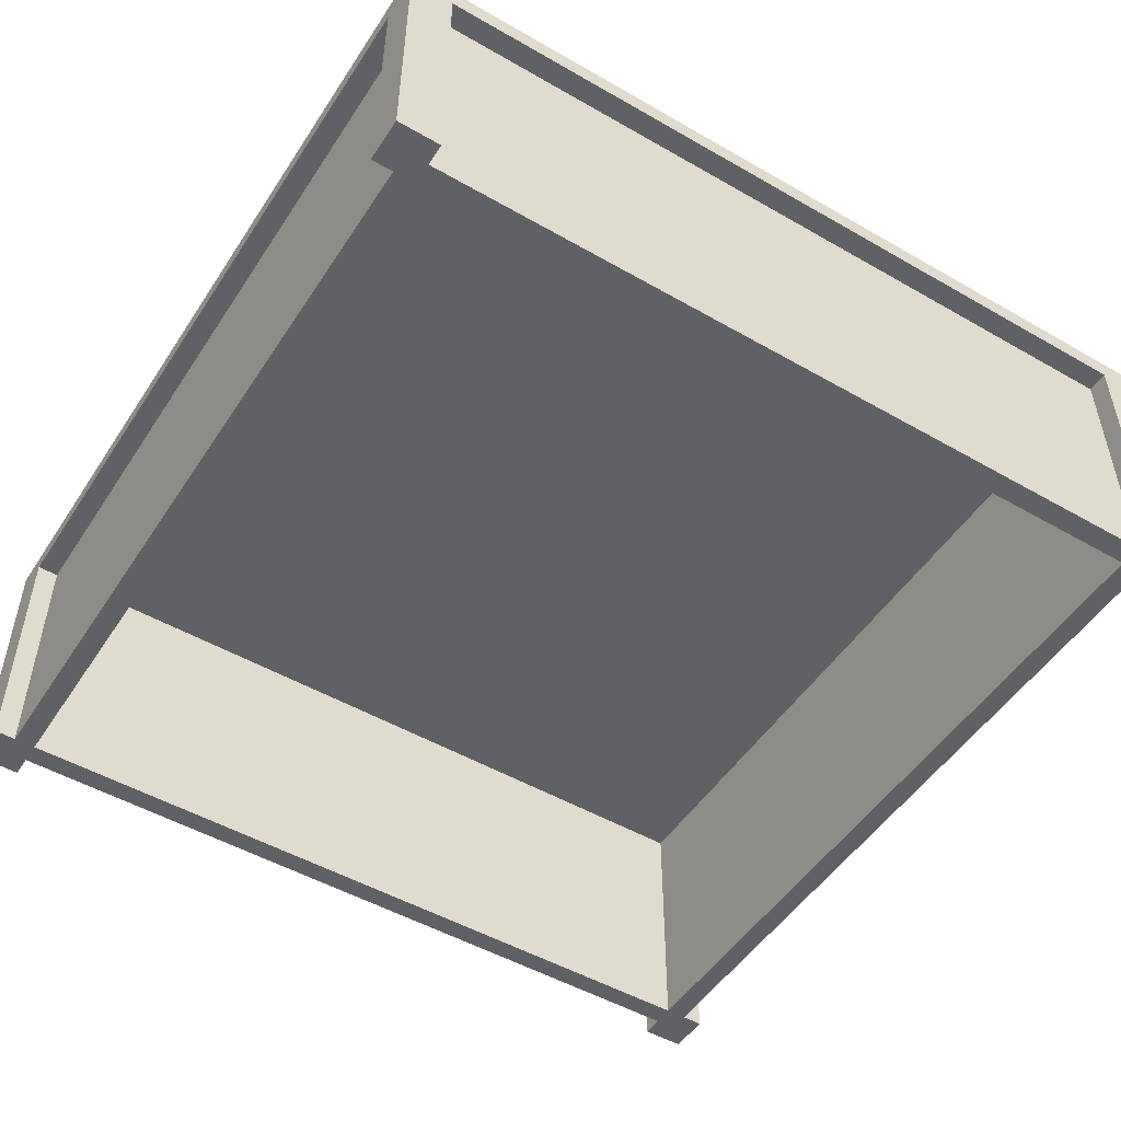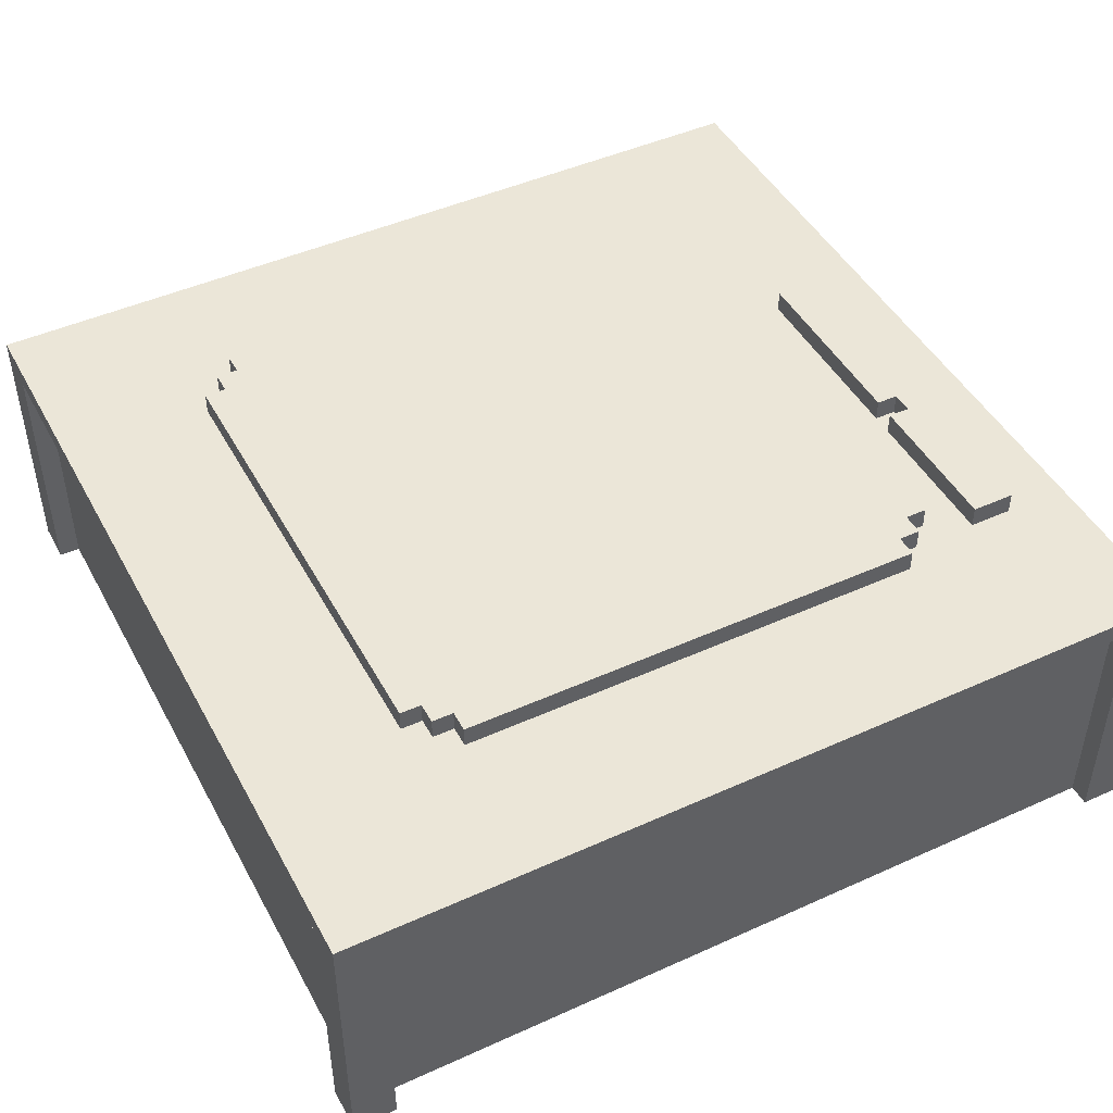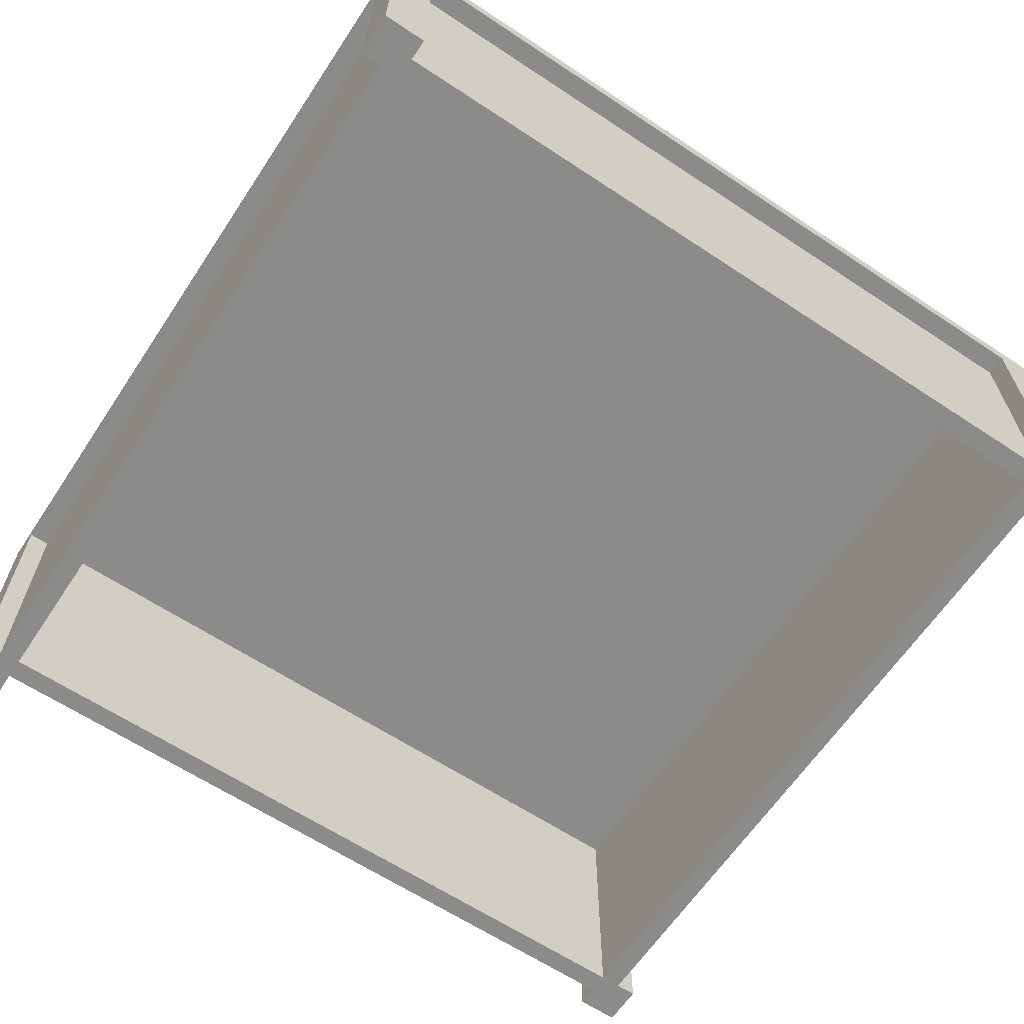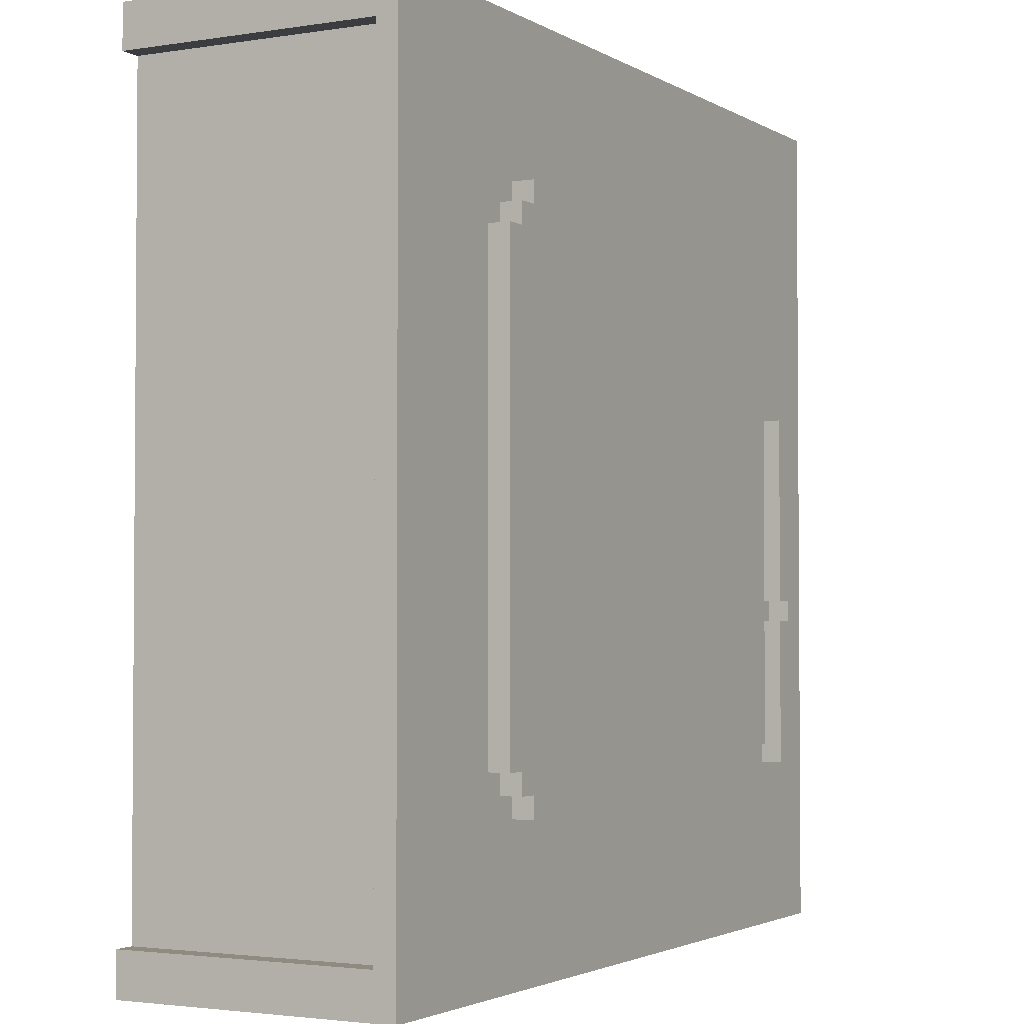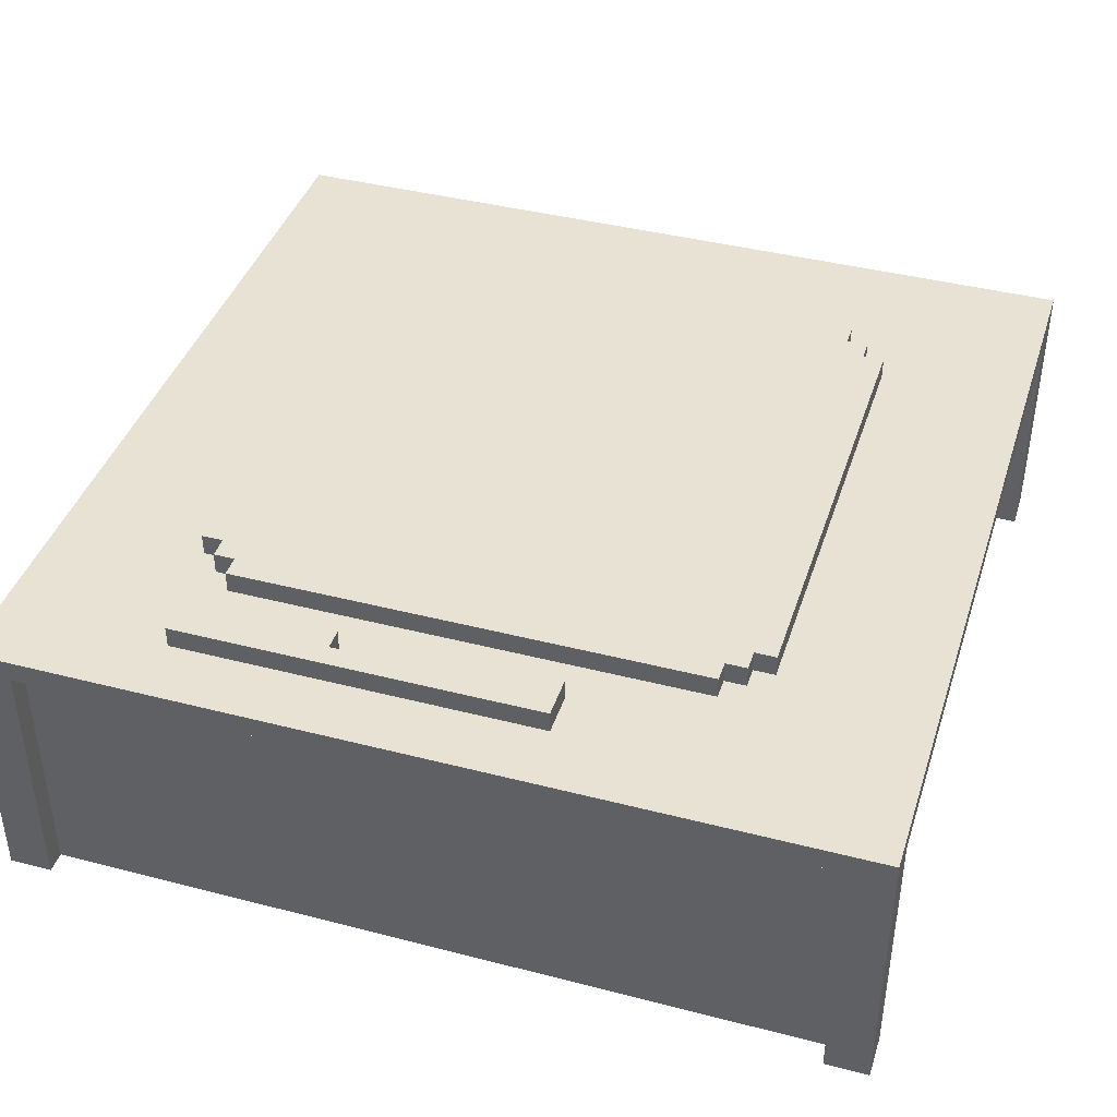
<metadata>
{"format":"obj","ext":"obj","renderer":"f3d","projection":"perspective","resolution":1024,"background":"white","views":[{"elev":-50.4,"azim":-122.2,"up":"+Y"},{"elev":46.2,"azim":152.7,"up":"+Y"},{"elev":-63.7,"azim":146.3,"up":"+Y"},{"elev":-2.5,"azim":118.6,"up":"+Z"},{"elev":40.8,"azim":-72.5,"up":"+Y"}]}
</metadata>
<code>
o
v -2 0 2
v -2 0 1.8
v -2 0 -1.8
v -2 0 -2
v -2 1.2 2
v -2 1.2 1.8
v -2 1.2 -1.8
v -2 1.2 -2
v -2 1.3 2
v -2 1.3 -2
v -1.9 0 1.8
v -1.9 0 -1.8
v -1.9 0.5 0.2
v -1.9 0.5 -2.384e-07
v -1.9 0.7 0.2
v -1.9 0.7 -2.384e-07
v -1.9 1.2 1.8
v -1.9 1.2 -1.8
v -1.7 1.3 0.5
v -1.7 1.3 -0.5
v -1.7 1.3 -1.2
v -1.7 1.4 0.5
v -1.7 1.4 -0.5
v -1.7 1.4 -1.2
v -1.3 1.3 1.1
v -1.3 1.3 -1.1
v -1.3 1.4 1.1
v -1.3 1.4 -1.1
v -1.2 1.3 1.2
v -1.2 1.3 1.1
v -1.2 1.3 -1.1
v -1.2 1.3 -1.2
v -1.2 1.4 1.2
v -1.2 1.4 1.1
v -1.2 1.4 -1.1
v -1.2 1.4 -1.2
v -1.1 1.3 1.3
v -1.1 1.3 1.2
v -1.1 1.3 -1.2
v -1.1 1.3 -1.3
v -1.1 1.4 1.3
v -1.1 1.4 1.2
v -1.1 1.4 -1.2
v -1.1 1.4 -1.3
v 1.8 0 2
v 1.8 0 1.9
v 1.8 0 1.8
v 1.8 0 -1.8
v 1.8 0 -1.9
v 1.8 0 -2
v 1.8 0.5 0.1
v 1.8 0.5 -0.1
v 1.8 0.7 0.1
v 1.8 0.7 -0.1
v 1.8 1.2 2
v 1.8 1.2 1.9
v 1.8 1.2 1.8
v 1.8 1.2 -1.8
v 1.8 1.2 -1.9
v 1.8 1.2 -2
v -1.8 0 2
v -1.8 0 1.9
v -1.8 0 1.8
v -1.8 0 -1.8
v -1.8 0 -1.9
v -1.8 0 -2
v -1.8 0.5 0.2
v -1.8 0.5 -2.384e-07
v -1.8 0.7 0.2
v -1.8 0.7 -2.384e-07
v -1.8 1.2 2
v -1.8 1.2 1.9
v -1.8 1.2 1.8
v -1.8 1.2 -1.8
v -1.8 1.2 -1.9
v -1.8 1.2 -2
v -1.6 1.3 -0.4
v -1.6 1.3 -0.5
v -1.6 1.4 -0.4
v -1.6 1.4 -0.5
v -1.5 1.3 0.5
v -1.5 1.3 -0.4
v -1.5 1.3 -0.5
v -1.5 1.3 -1.2
v -1.5 1.4 0.5
v -1.5 1.4 -0.4
v -1.5 1.4 -0.5
v -1.5 1.4 -1.2
v 1.1 1.3 1.3
v 1.1 1.3 1.2
v 1.1 1.3 -1.2
v 1.1 1.3 -1.3
v 1.1 1.4 1.3
v 1.1 1.4 1.2
v 1.1 1.4 -1.2
v 1.1 1.4 -1.3
v 1.2 1.3 1.2
v 1.2 1.3 1.1
v 1.2 1.3 -1.1
v 1.2 1.3 -1.2
v 1.2 1.4 1.2
v 1.2 1.4 1.1
v 1.2 1.4 -1.1
v 1.2 1.4 -1.2
v 1.3 1.3 1.1
v 1.3 1.3 -1.1
v 1.3 1.4 1.1
v 1.3 1.4 -1.1
v 1.9 0 1.8
v 1.9 0 -1.8
v 1.9 0.5 0.1
v 1.9 0.5 -0.1
v 1.9 0.7 0.1
v 1.9 0.7 -0.1
v 1.9 1.2 1.8
v 1.9 1.2 -1.8
v 2 0 2
v 2 0 1.8
v 2 0 -1.8
v 2 0 -2
v 2 1.2 2
v 2 1.2 1.8
v 2 1.2 -1.8
v 2 1.2 -2
v 2 1.3 2
v 2 1.3 -2
v -2 0 2
v -2 1.2 2
v -2 1.3 2
v -1.8 0 2
v -1.8 1.2 2
v 1.8 0 2
v 1.8 1.2 2
v 2 0 2
v 2 1.2 2
v 2 1.3 2
v -1.8 0 1.9
v -1.8 1.2 1.9
v -0.1 0.5 1.9
v -0.1 0.7 1.9
v 0.1 0.5 1.9
v 0.1 0.7 1.9
v 1.8 0 1.9
v 1.8 1.2 1.9
v -1.1 1.3 1.3
v -1.1 1.4 1.3
v 1.1 1.3 1.3
v 1.1 1.4 1.3
v -1.2 1.3 1.2
v -1.2 1.4 1.2
v -1.1 1.3 1.2
v -1.1 1.4 1.2
v 1.1 1.3 1.2
v 1.1 1.4 1.2
v 1.2 1.3 1.2
v 1.2 1.4 1.2
v -1.3 1.3 1.1
v -1.3 1.4 1.1
v -1.2 1.3 1.1
v -1.2 1.4 1.1
v 1.2 1.3 1.1
v 1.2 1.4 1.1
v 1.3 1.3 1.1
v 1.3 1.4 1.1
v -1.7 1.3 0.5
v -1.7 1.4 0.5
v -1.5 1.3 0.5
v -1.5 1.4 0.5
v -1.6 1.3 -0.5
v -1.6 1.4 -0.5
v -1.5 1.3 -0.5
v -1.5 1.4 -0.5
v -2 0 -1.8
v -2 1.2 -1.8
v -1.9 0 -1.8
v -1.9 1.2 -1.8
v -1.8 0 -1.8
v -1.8 1.2 -1.8
v -0.2 0.5 -1.8
v -0.2 0.7 -1.8
v 2.384e-07 0.5 -1.8
v 2.384e-07 0.7 -1.8
v 1.8 0 -1.8
v 1.8 1.2 -1.8
v 1.9 0 -1.8
v 1.9 1.2 -1.8
v 2 0 -1.8
v 2 1.2 -1.8
v -2 0 1.8
v -2 1.2 1.8
v -1.9 0 1.8
v -1.9 1.2 1.8
v -1.8 0 1.8
v -1.8 1.2 1.8
v -0.1 0.5 1.8
v -0.1 0.7 1.8
v 0.1 0.5 1.8
v 0.1 0.7 1.8
v 1.8 0 1.8
v 1.8 1.2 1.8
v 1.9 0 1.8
v 1.9 1.2 1.8
v 2 0 1.8
v 2 1.2 1.8
v -1.6 1.3 -0.4
v -1.6 1.4 -0.4
v -1.5 1.3 -0.4
v -1.5 1.4 -0.4
v -1.3 1.3 -1.1
v -1.3 1.4 -1.1
v -1.2 1.3 -1.1
v -1.2 1.4 -1.1
v 1.2 1.3 -1.1
v 1.2 1.4 -1.1
v 1.3 1.3 -1.1
v 1.3 1.4 -1.1
v -1.7 1.3 -1.2
v -1.7 1.4 -1.2
v -1.5 1.3 -1.2
v -1.5 1.4 -1.2
v -1.2 1.3 -1.2
v -1.2 1.4 -1.2
v -1.1 1.3 -1.2
v -1.1 1.4 -1.2
v 1.1 1.3 -1.2
v 1.1 1.4 -1.2
v 1.2 1.3 -1.2
v 1.2 1.4 -1.2
v -1.1 1.3 -1.3
v -1.1 1.4 -1.3
v 1.1 1.3 -1.3
v 1.1 1.4 -1.3
v -1.8 0 -1.9
v -1.8 1.2 -1.9
v -0.2 0.5 -1.9
v -0.2 0.7 -1.9
v 2.384e-07 0.5 -1.9
v 2.384e-07 0.7 -1.9
v 1.8 0 -1.9
v 1.8 1.2 -1.9
v -2 0 -2
v -2 1.2 -2
v -2 1.3 -2
v -1.8 0 -2
v -1.8 1.2 -2
v 1.8 0 -2
v 1.8 1.2 -2
v 2 0 -2
v 2 1.2 -2
v 2 1.3 -2
v -2 0 2
v -1.8 0 2
v 1.8 0 2
v 2 0 2
v -1.8 0 1.9
v 1.8 0 1.9
v -2 0 1.8
v -1.9 0 1.8
v -1.8 0 1.8
v 1.8 0 1.8
v 1.9 0 1.8
v 2 0 1.8
v -2 0 -1.8
v -1.9 0 -1.8
v -1.8 0 -1.8
v 1.8 0 -1.8
v 1.9 0 -1.8
v 2 0 -1.8
v -1.8 0 -1.9
v 1.8 0 -1.9
v -2 0 -2
v -1.8 0 -2
v 1.8 0 -2
v 2 0 -2
v -1.8 1.2 2
v 1.8 1.2 2
v -1.8 1.2 1.9
v 1.8 1.2 1.9
v -2 1.2 1.8
v -1.9 1.2 1.8
v -1.8 1.2 1.8
v 1.8 1.2 1.8
v 1.9 1.2 1.8
v 2 1.2 1.8
v -2 1.2 -1.8
v -1.9 1.2 -1.8
v -1.8 1.2 -1.8
v 1.8 1.2 -1.8
v 1.9 1.2 -1.8
v 2 1.2 -1.8
v -1.8 1.2 -1.9
v 1.8 1.2 -1.9
v -1.8 1.2 -2
v 1.8 1.2 -2
v -2 1.3 2
v 2 1.3 2
v -1.1 1.3 1.3
v 1.1 1.3 1.3
v -1.2 1.3 1.2
v -1.1 1.3 1.2
v 1.1 1.3 1.2
v 1.2 1.3 1.2
v -1.3 1.3 1.1
v -1.2 1.3 1.1
v 1.2 1.3 1.1
v 1.3 1.3 1.1
v -1.7 1.3 0.5
v -1.5 1.3 0.5
v -1.6 1.3 -0.4
v -1.5 1.3 -0.4
v -1.7 1.3 -0.5
v -1.6 1.3 -0.5
v -1.5 1.3 -0.5
v -1.3 1.3 -1.1
v -1.2 1.3 -1.1
v 1.2 1.3 -1.1
v 1.3 1.3 -1.1
v -1.7 1.3 -1.2
v -1.5 1.3 -1.2
v -1.2 1.3 -1.2
v -1.1 1.3 -1.2
v 1.1 1.3 -1.2
v 1.2 1.3 -1.2
v -1.1 1.3 -1.3
v 1.1 1.3 -1.3
v -2 1.3 -2
v 2 1.3 -2
v -1.1 1.4 1.3
v 1.1 1.4 1.3
v -1.2 1.4 1.2
v -1.1 1.4 1.2
v 1.1 1.4 1.2
v 1.2 1.4 1.2
v -1.3 1.4 1.1
v -1.2 1.4 1.1
v 1.2 1.4 1.1
v 1.3 1.4 1.1
v -1.7 1.4 0.5
v -1.5 1.4 0.5
v -1.6 1.4 -0.4
v -1.5 1.4 -0.4
v -1.7 1.4 -0.5
v -1.6 1.4 -0.5
v -1.5 1.4 -0.5
v -1.3 1.4 -1.1
v -1.2 1.4 -1.1
v 1.2 1.4 -1.1
v 1.3 1.4 -1.1
v -1.7 1.4 -1.2
v -1.5 1.4 -1.2
v -1.2 1.4 -1.2
v -1.1 1.4 -1.2
v 1.1 1.4 -1.2
v 1.2 1.4 -1.2
v -1.1 1.4 -1.3
v 1.1 1.4 -1.3
f 5 2 1
f 6 2 5
f 7 4 3
f 8 4 7
f 9 6 5
f 9 7 6
f 9 8 7
f 10 8 9
f 13 12 11
f 14 12 13
f 15 13 11
f 15 14 13
f 16 12 14
f 16 14 15
f 17 15 11
f 17 16 15
f 18 12 16
f 18 16 17
f 22 20 19
f 23 21 20
f 23 20 22
f 24 21 23
f 27 26 25
f 28 26 27
f 33 30 29
f 34 30 33
f 35 32 31
f 36 32 35
f 41 38 37
f 42 38 41
f 43 40 39
f 44 40 43
f 51 48 47
f 52 48 51
f 53 51 47
f 53 52 51
f 54 48 52
f 54 52 53
f 55 46 45
f 56 46 55
f 57 53 47
f 57 54 53
f 58 48 54
f 58 54 57
f 59 50 49
f 60 50 59
f 63 64 67
f 67 64 68
f 63 67 69
f 67 68 69
f 68 64 70
f 69 68 70
f 61 62 71
f 71 62 72
f 63 69 73
f 69 70 73
f 70 64 74
f 73 70 74
f 65 66 75
f 75 66 76
f 77 78 79
f 79 78 80
f 81 82 85
f 85 82 86
f 83 84 87
f 87 84 88
f 89 90 93
f 93 90 94
f 91 92 95
f 95 92 96
f 97 98 101
f 101 98 102
f 99 100 103
f 103 100 104
f 105 106 107
f 107 106 108
f 109 110 111
f 111 110 112
f 109 111 113
f 111 112 113
f 112 110 114
f 113 112 114
f 109 113 115
f 113 114 115
f 114 110 116
f 115 114 116
f 117 118 121
f 121 118 122
f 119 120 123
f 123 120 124
f 121 122 125
f 122 123 125
f 123 124 125
f 125 124 126
f 130 128 127
f 131 129 128
f 131 128 130
f 133 129 131
f 134 133 132
f 135 129 133
f 135 133 134
f 136 129 135
f 139 138 137
f 140 138 139
f 141 139 137
f 141 140 139
f 142 138 140
f 142 140 141
f 143 141 137
f 143 142 141
f 144 138 142
f 144 142 143
f 147 146 145
f 148 146 147
f 151 150 149
f 152 150 151
f 155 154 153
f 156 154 155
f 159 158 157
f 160 158 159
f 163 162 161
f 164 162 163
f 167 166 165
f 168 166 167
f 171 170 169
f 172 170 171
f 175 174 173
f 176 174 175
f 179 178 177
f 180 178 179
f 181 179 177
f 181 180 179
f 182 178 180
f 182 180 181
f 183 181 177
f 183 182 181
f 184 178 182
f 184 182 183
f 187 186 185
f 188 186 187
f 189 190 191
f 191 190 192
f 193 194 195
f 195 194 196
f 193 195 197
f 195 196 197
f 196 194 198
f 197 196 198
f 193 197 199
f 197 198 199
f 198 194 200
f 199 198 200
f 201 202 203
f 203 202 204
f 205 206 207
f 207 206 208
f 209 210 211
f 211 210 212
f 213 214 215
f 215 214 216
f 217 218 219
f 219 218 220
f 221 222 223
f 223 222 224
f 225 226 227
f 227 226 228
f 229 230 231
f 231 230 232
f 233 234 235
f 235 234 236
f 233 235 237
f 235 236 237
f 236 234 238
f 237 236 238
f 233 237 239
f 237 238 239
f 238 234 240
f 239 238 240
f 241 242 244
f 242 243 245
f 244 242 245
f 245 243 247
f 246 247 248
f 247 243 249
f 248 247 249
f 249 243 250
f 255 252 251
f 256 254 253
f 257 255 251
f 258 255 257
f 259 256 255
f 259 255 258
f 260 254 256
f 260 256 259
f 261 254 260
f 262 254 261
f 264 259 258
f 265 259 264
f 266 261 260
f 267 261 266
f 269 265 264
f 269 264 263
f 269 266 265
f 270 268 267
f 270 266 269
f 270 267 266
f 271 269 263
f 272 269 271
f 273 268 270
f 274 268 273
f 277 276 275
f 278 276 277
f 285 280 279
f 286 280 285
f 287 282 281
f 288 282 287
f 289 284 283
f 290 284 289
f 293 292 291
f 294 292 293
f 295 296 297
f 297 296 298
f 295 297 299
f 299 297 300
f 298 296 301
f 301 296 302
f 295 299 303
f 303 299 304
f 302 296 305
f 305 296 306
f 295 303 307
f 307 303 308
f 308 303 310
f 295 307 311
f 309 310 312
f 310 303 313
f 312 310 313
f 313 303 314
f 306 296 317
f 295 311 318
f 314 315 319
f 313 314 319
f 319 315 320
f 316 317 323
f 320 321 324
f 318 319 324
f 319 320 324
f 322 323 325
f 295 318 326
f 324 325 326
f 318 324 326
f 325 323 327
f 326 325 327
f 317 296 327
f 323 317 327
f 328 329 331
f 331 329 332
f 330 331 335
f 332 333 335
f 331 332 335
f 335 333 336
f 338 339 340
f 340 339 341
f 338 340 342
f 342 340 343
f 334 335 345
f 335 336 345
f 336 337 345
f 345 337 346
f 346 337 347
f 347 337 348
f 343 344 349
f 342 343 349
f 349 344 350
f 346 347 351
f 351 347 352
f 352 347 353
f 353 347 354
f 352 353 355
f 355 353 356

</code>
